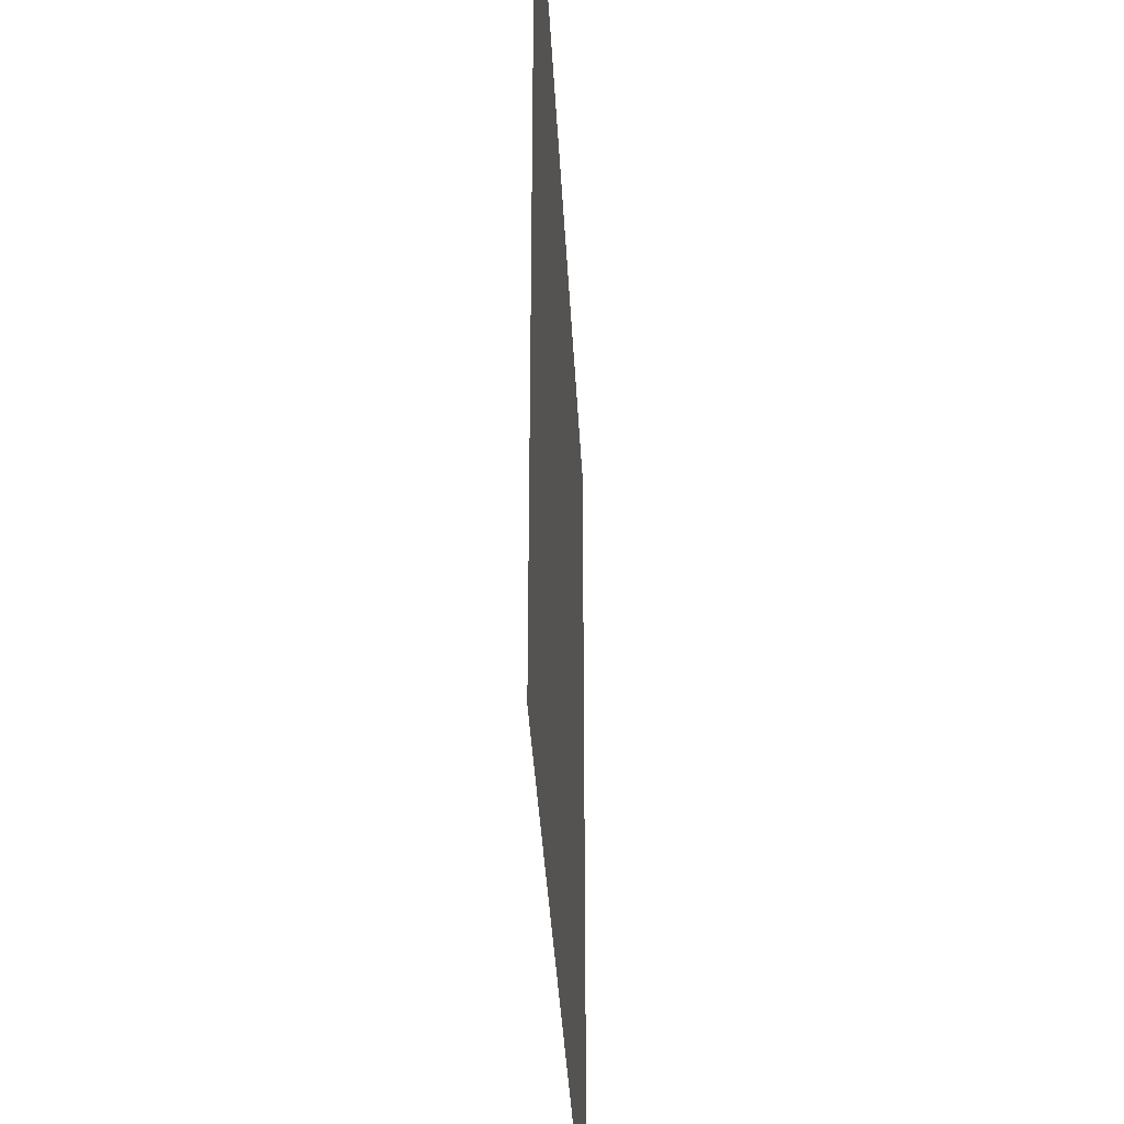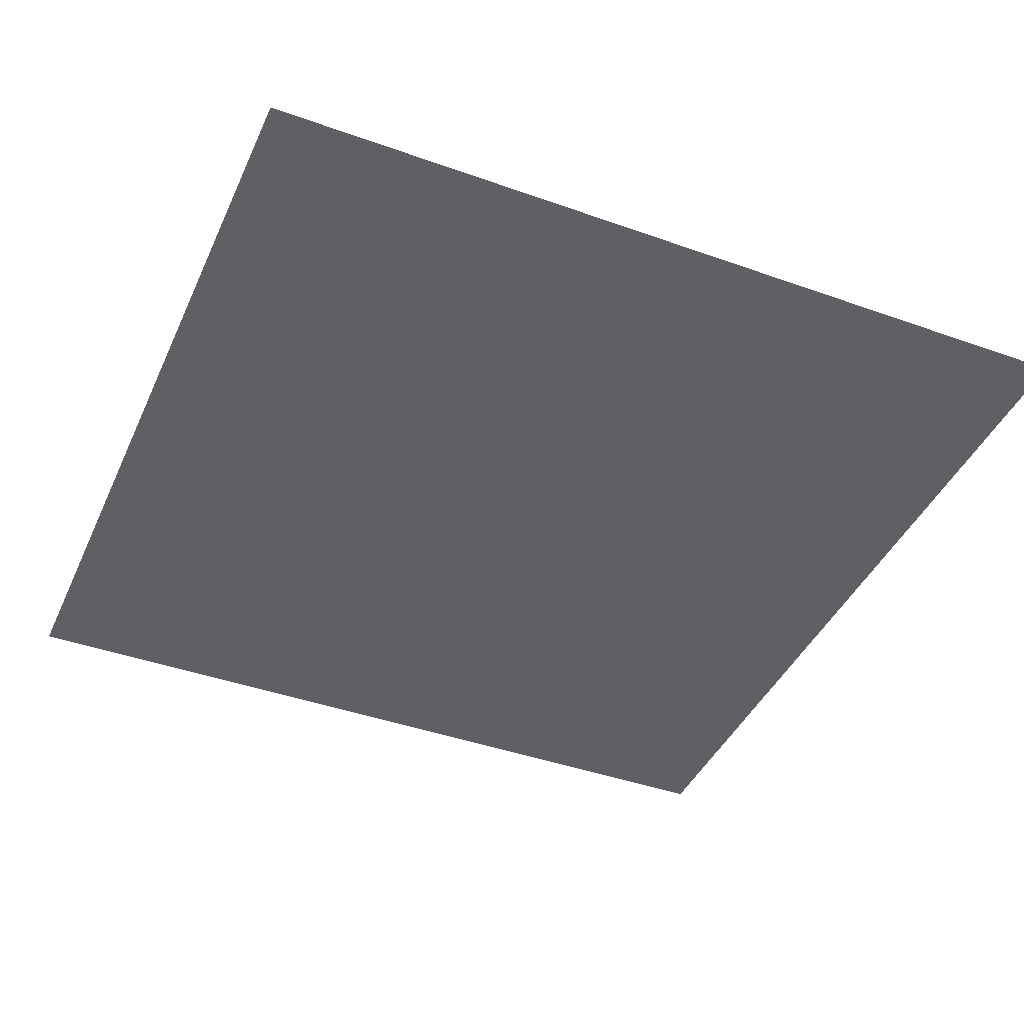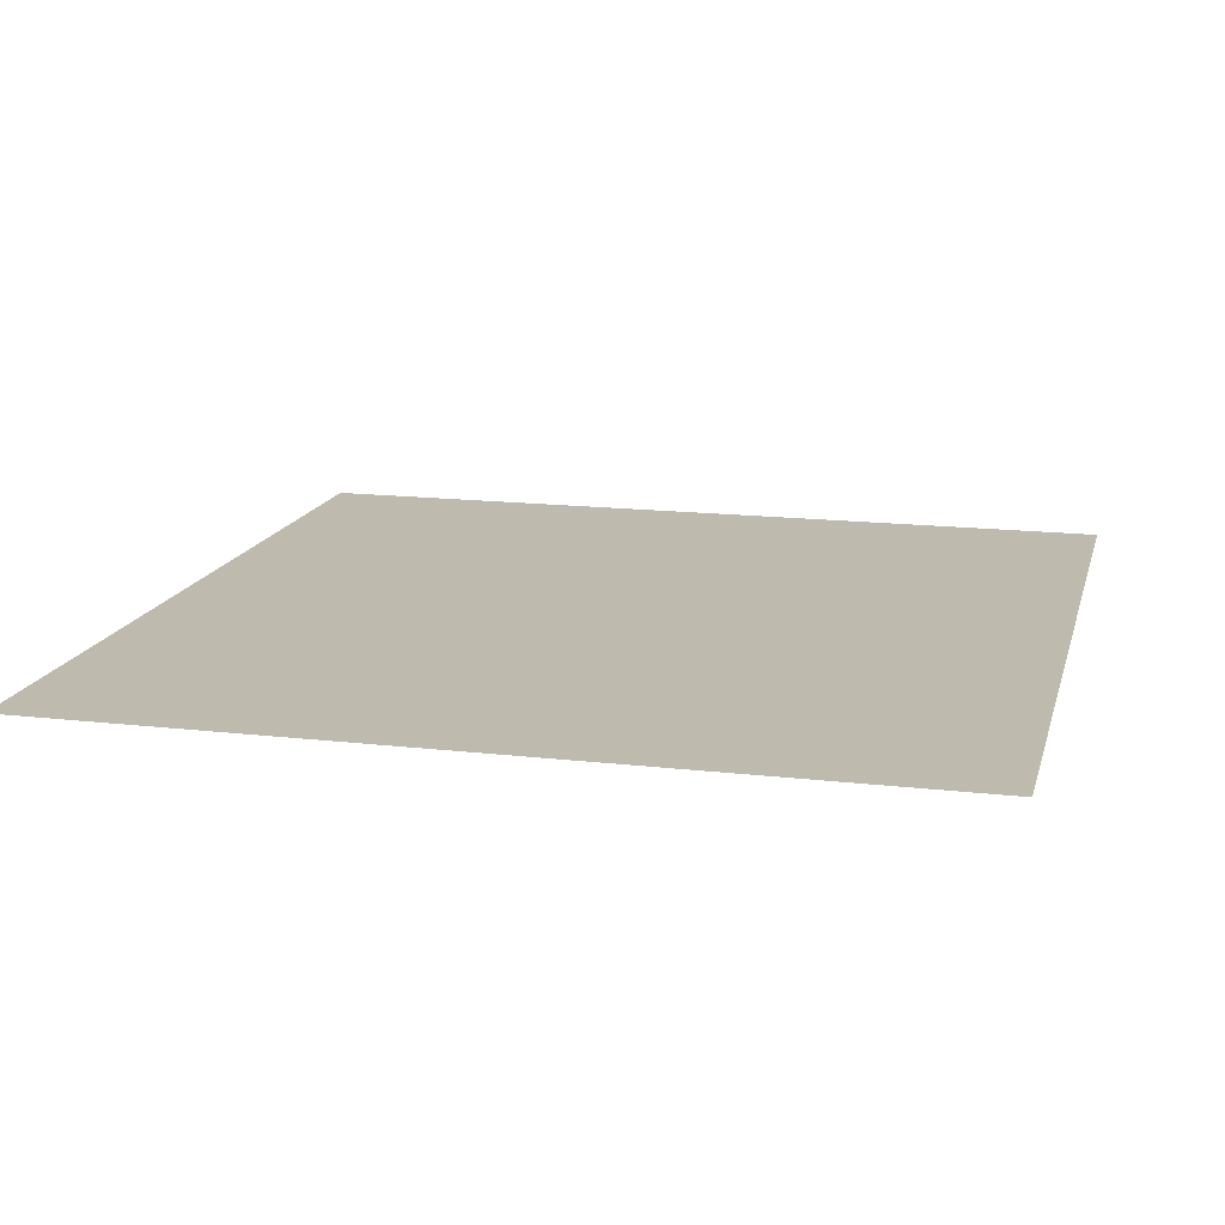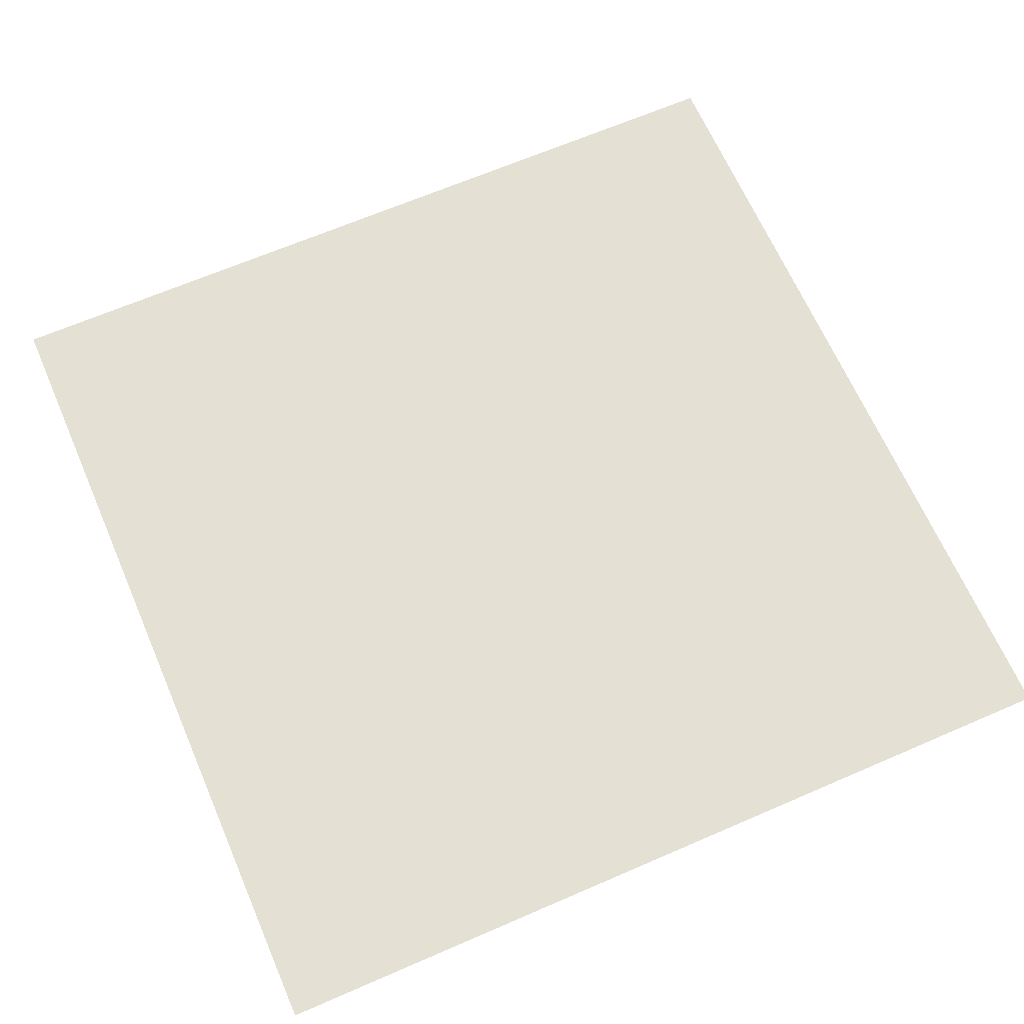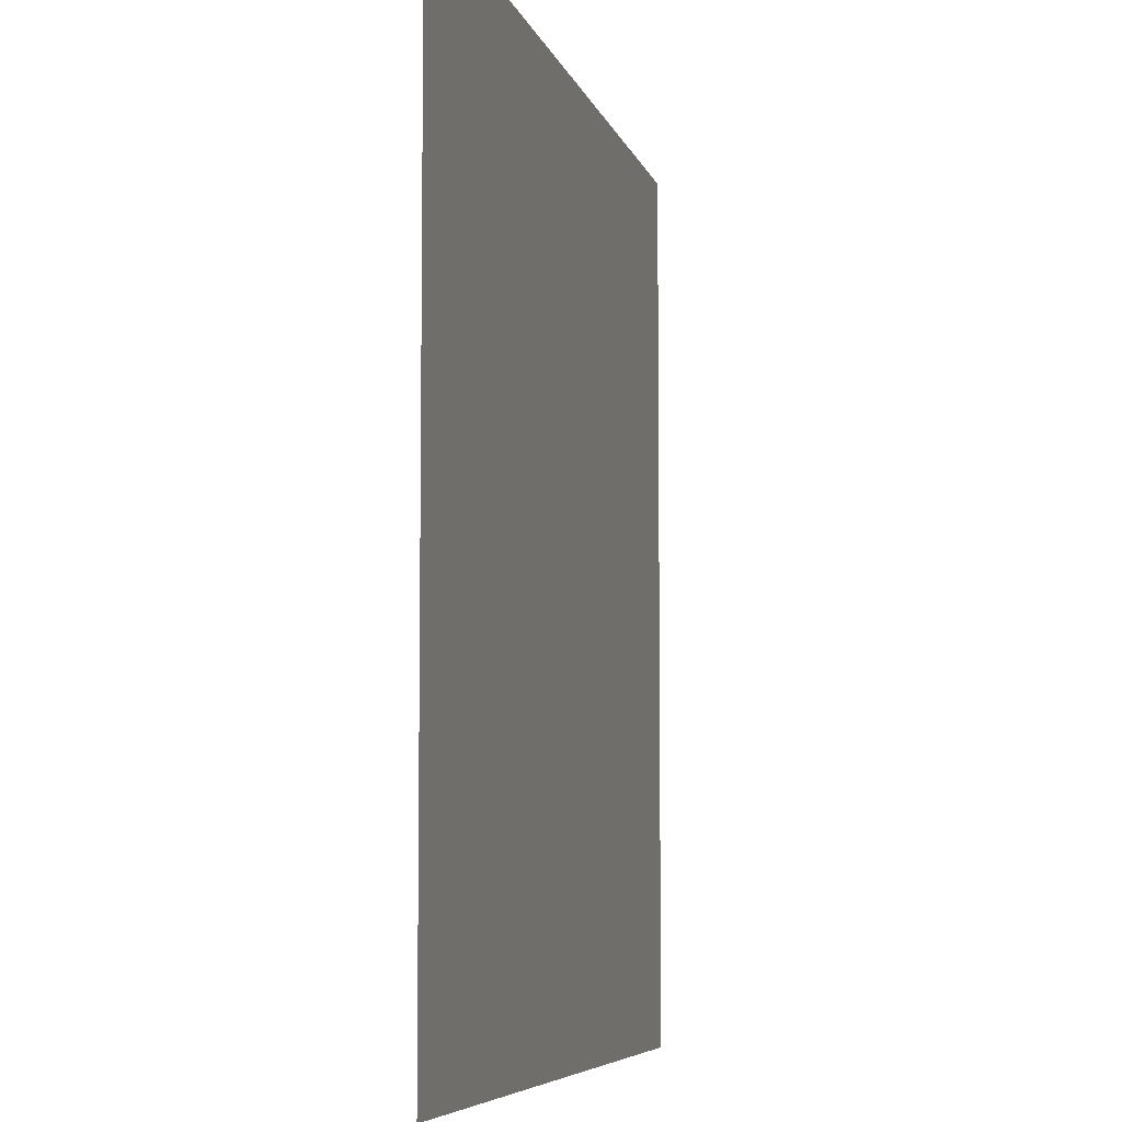
<metadata>
{"format":"obj","ext":"obj","renderer":"f3d","projection":"perspective","resolution":1024,"background":"white","views":[{"elev":-36.6,"azim":-87.1,"up":"+Z"},{"elev":-42.1,"azim":66.8,"up":"+Y"},{"elev":15.4,"azim":-76.1,"up":"+Y"},{"elev":66.1,"azim":66.5,"up":"+Y"},{"elev":-6.4,"azim":-76.9,"up":"+Z"}]}
</metadata>
<code>
g Camp_Tile01
v -1.5 1.985e-07 1.5
v 1.5 1.717e-07 -1.5
v 1.5 4.387e-07 1.5
v -1.5 4.59e-08 -1.5
g Camp_Tile01_0
f 3 2 1
f 4 1 2

</code>
